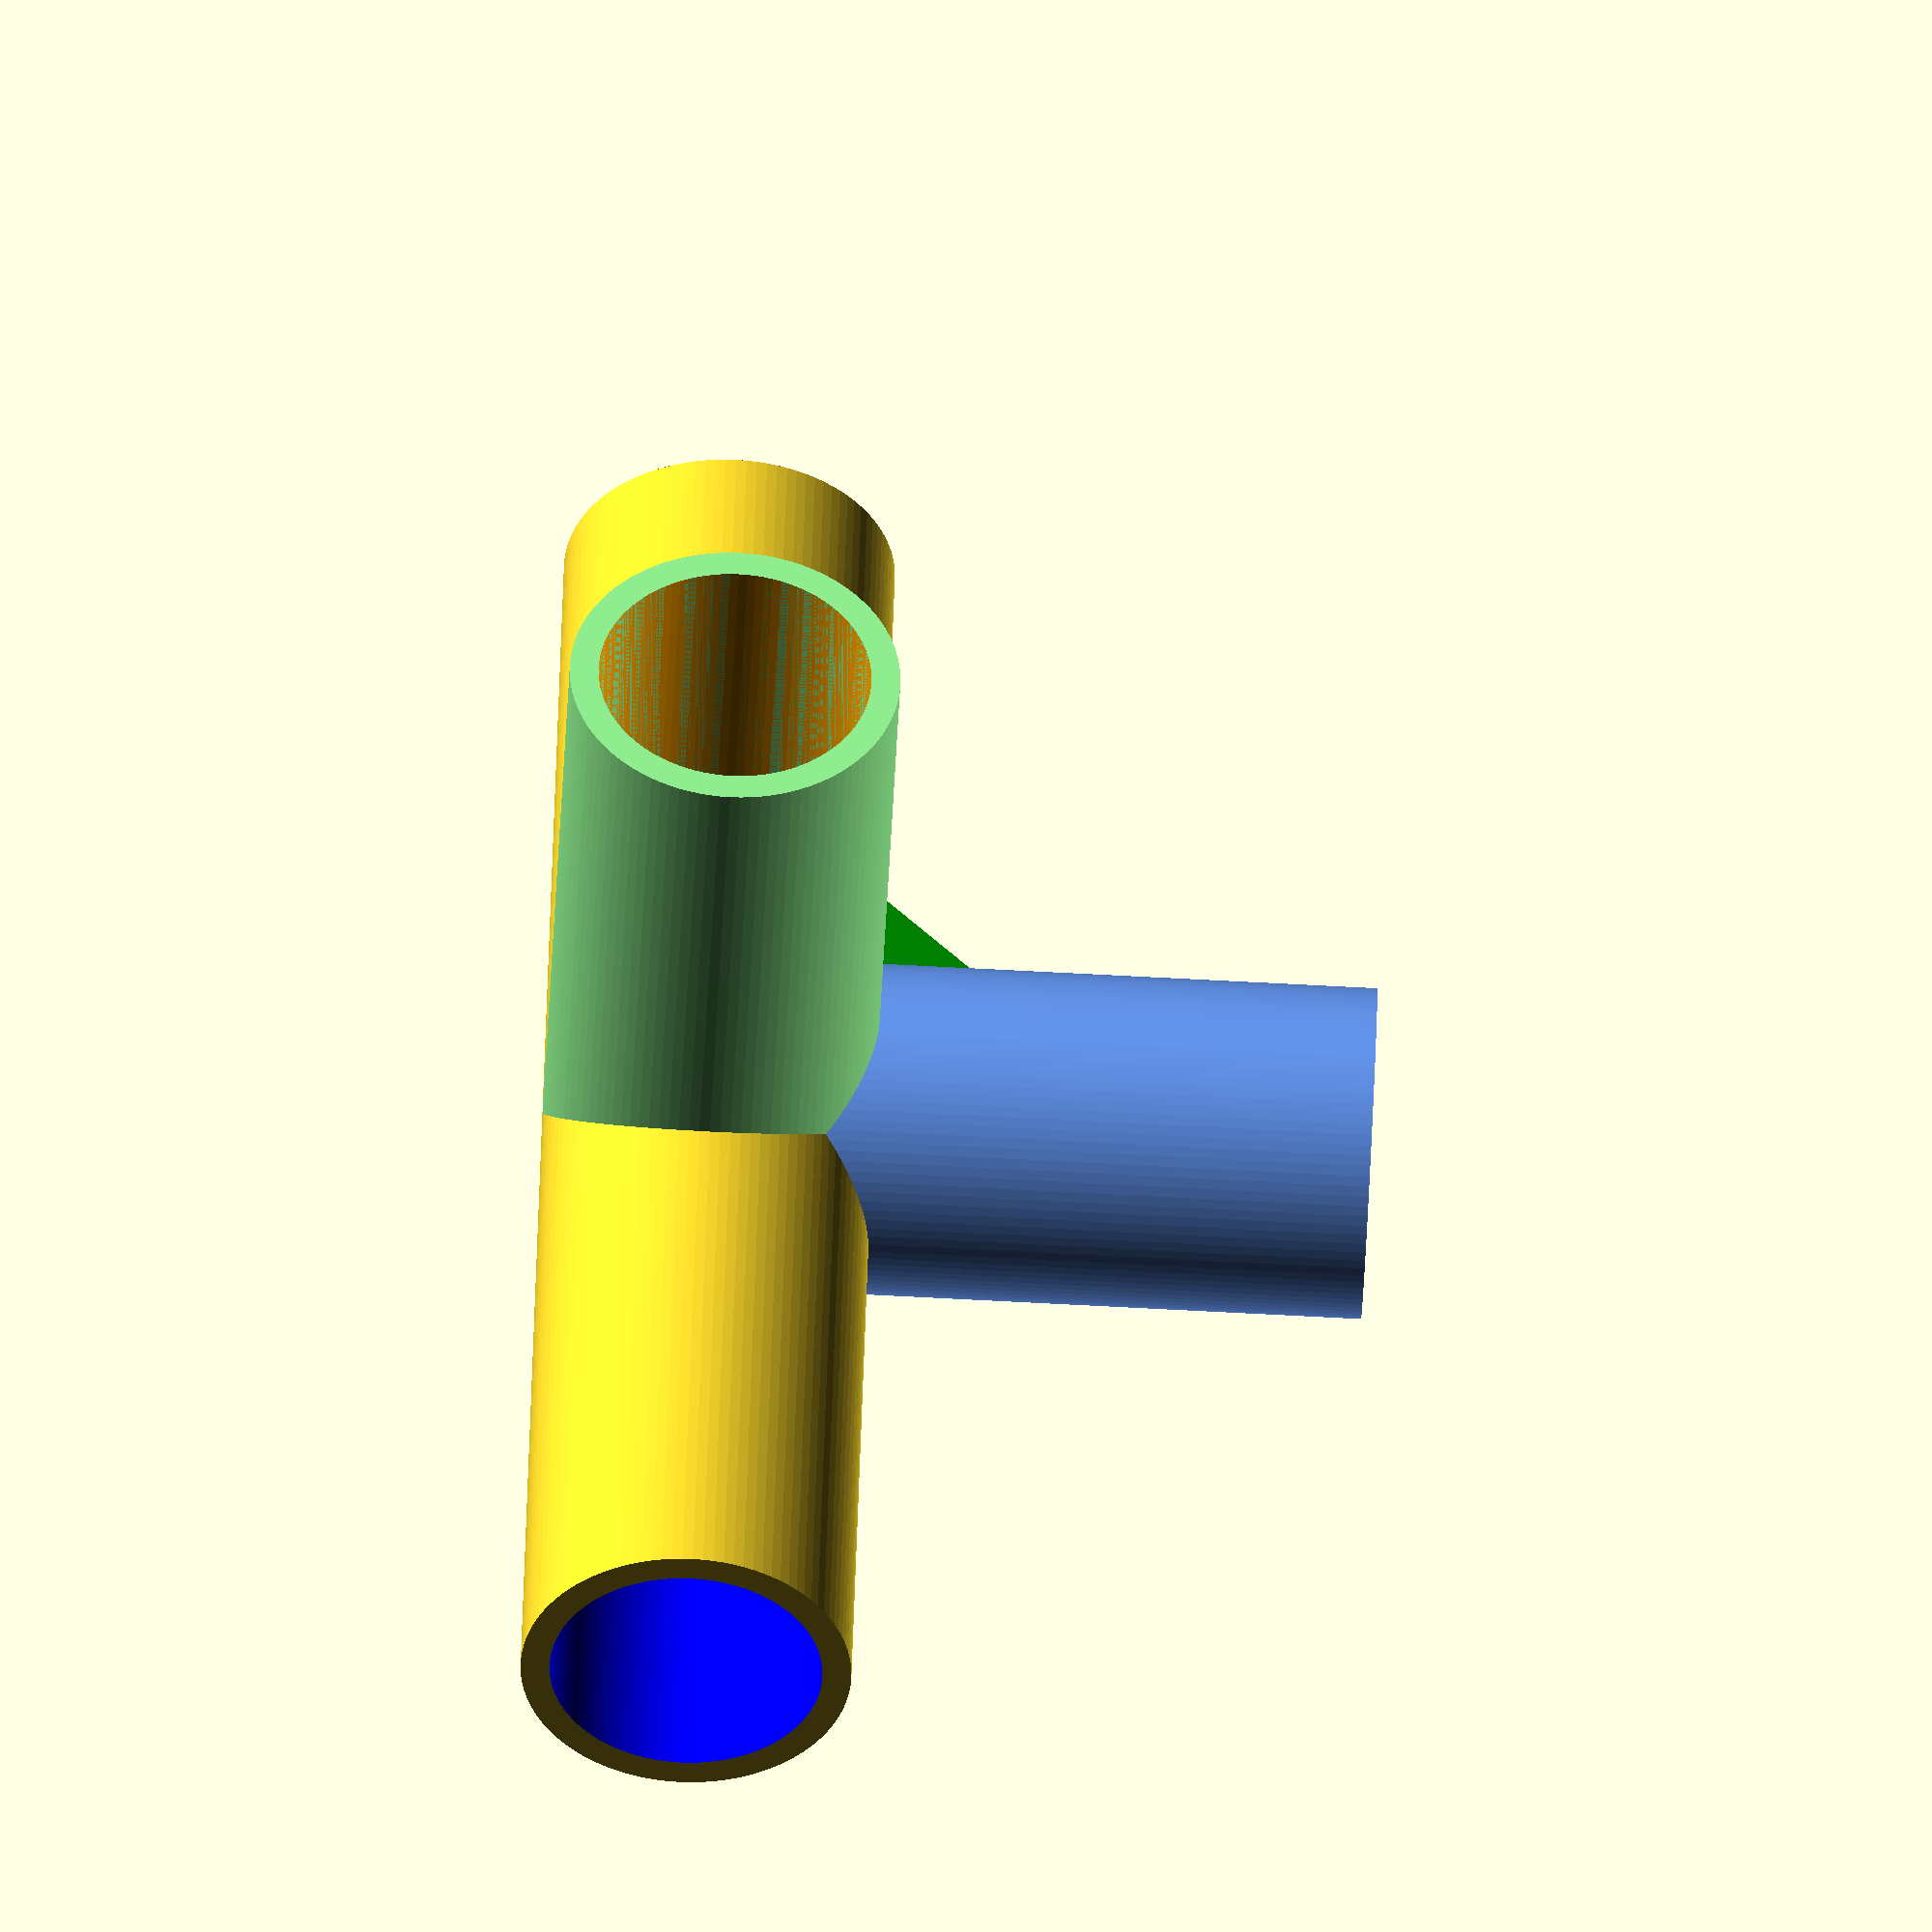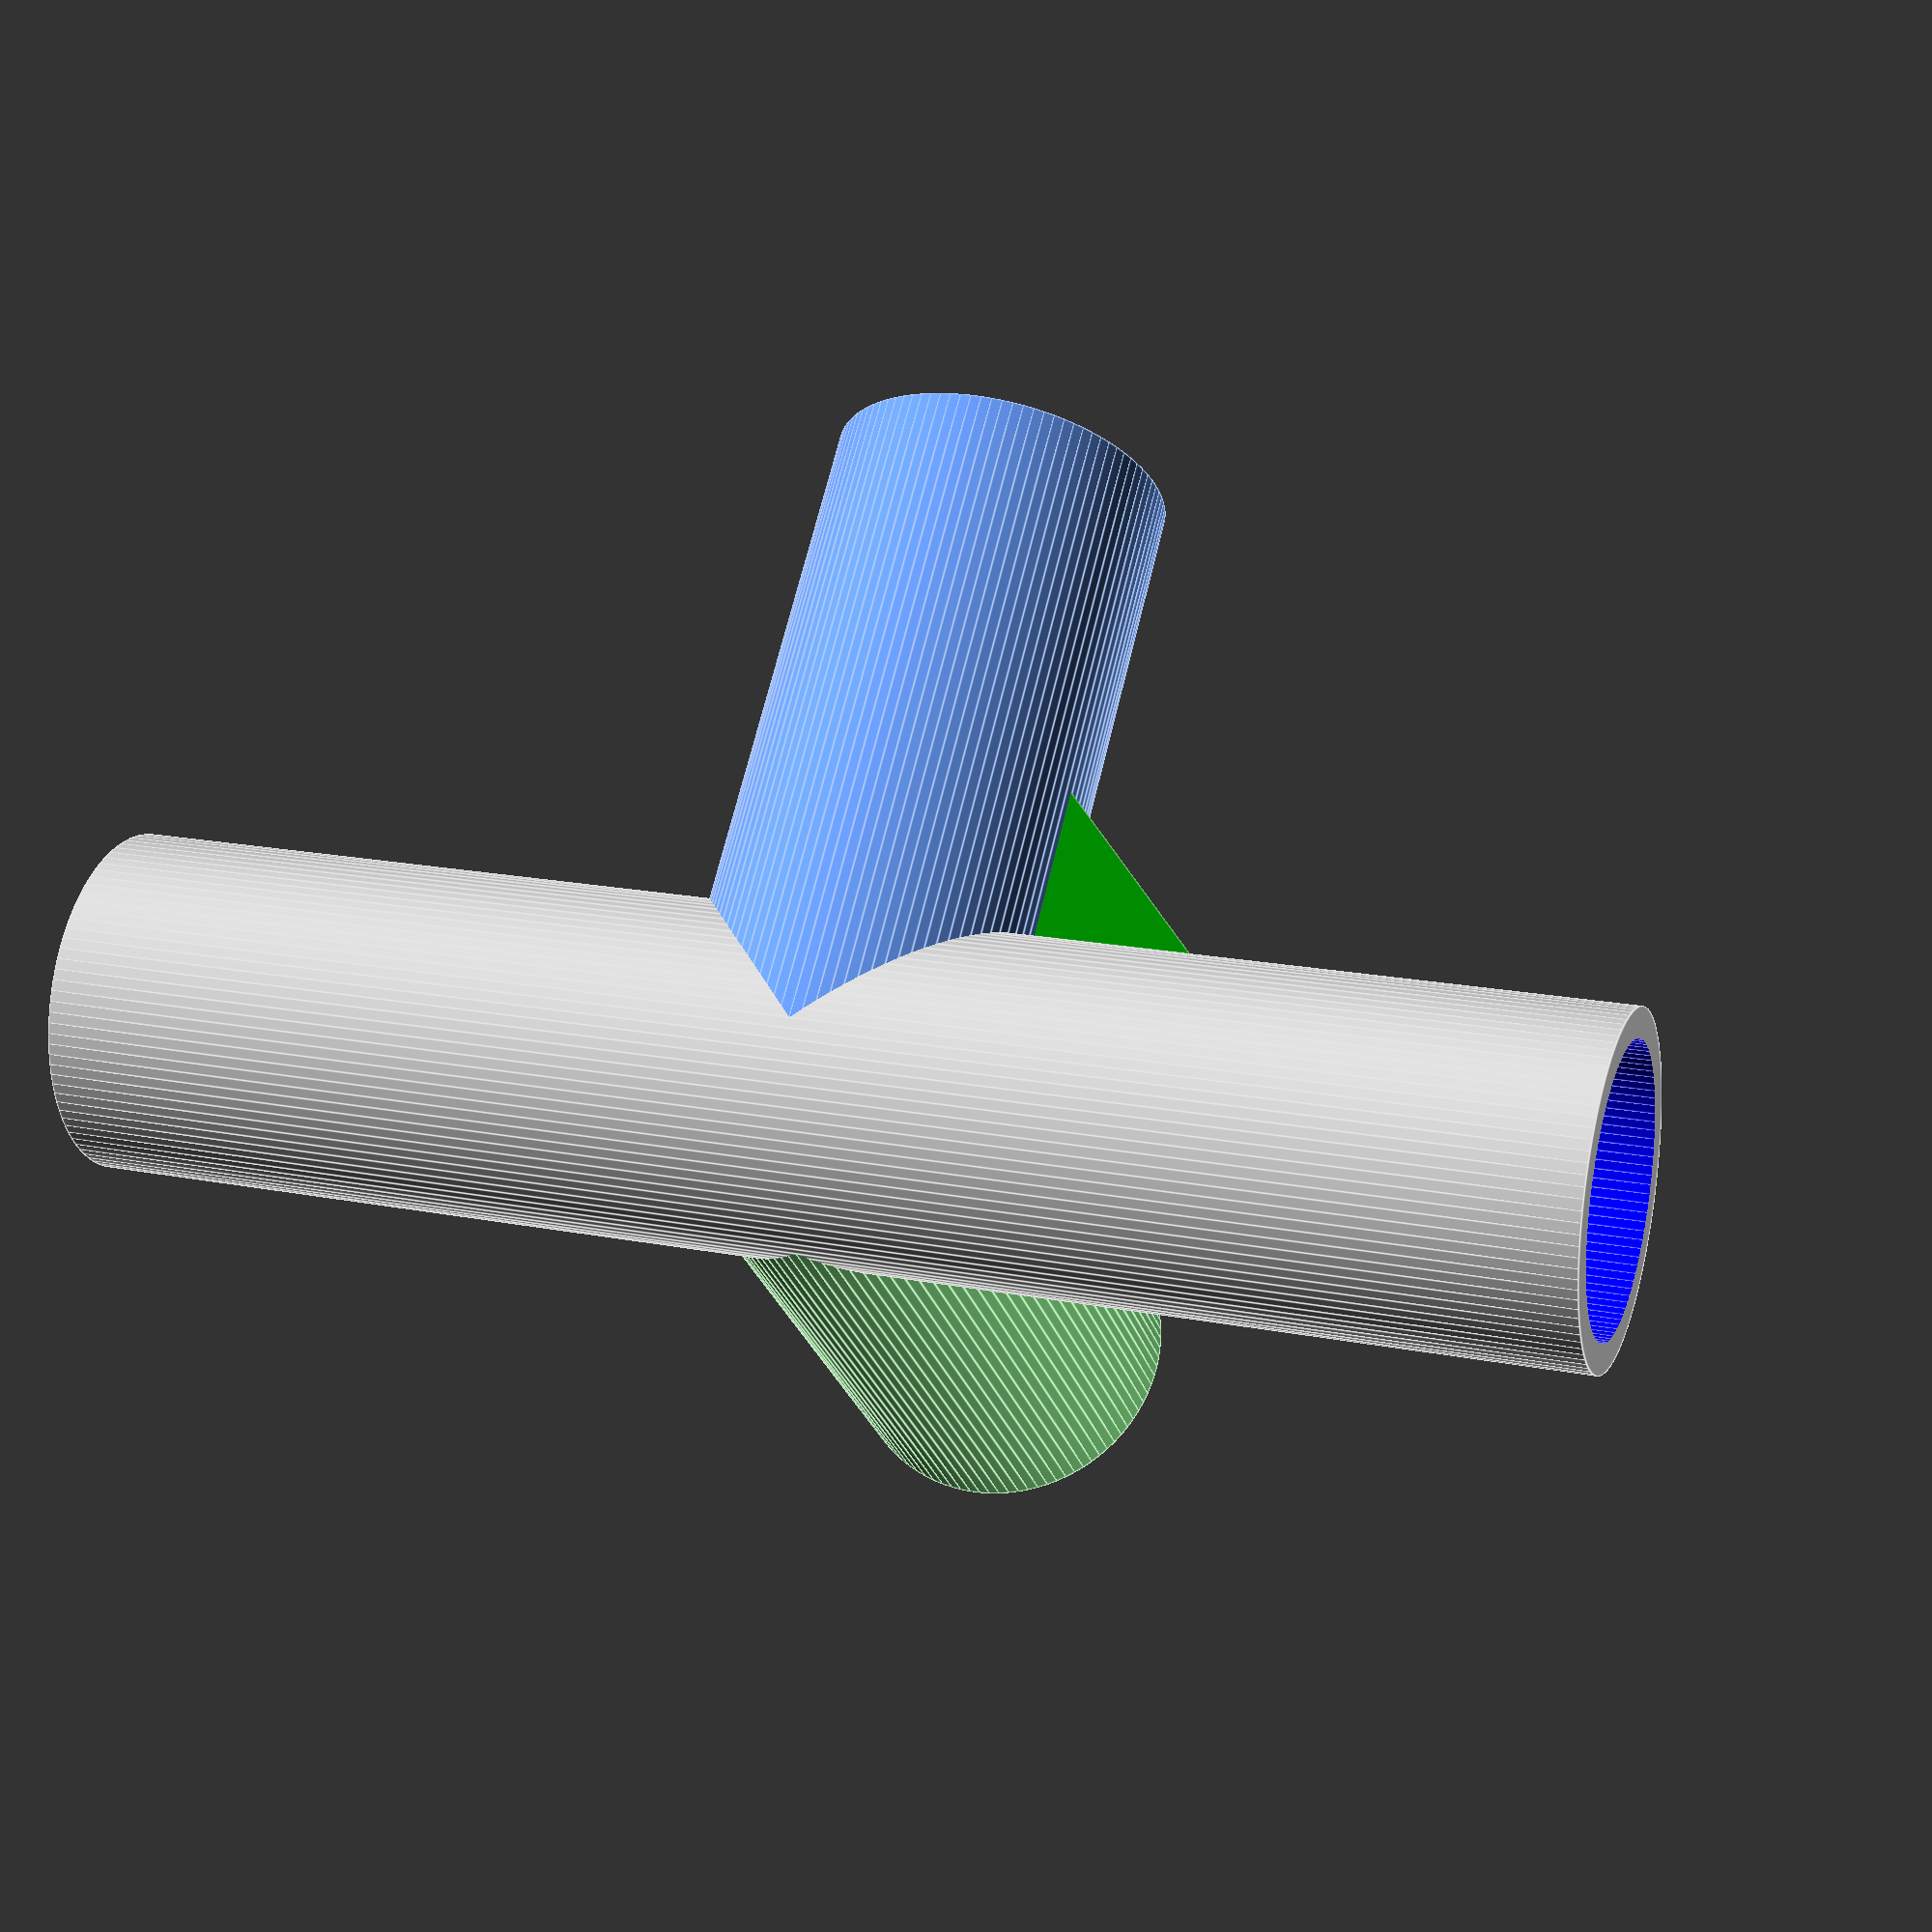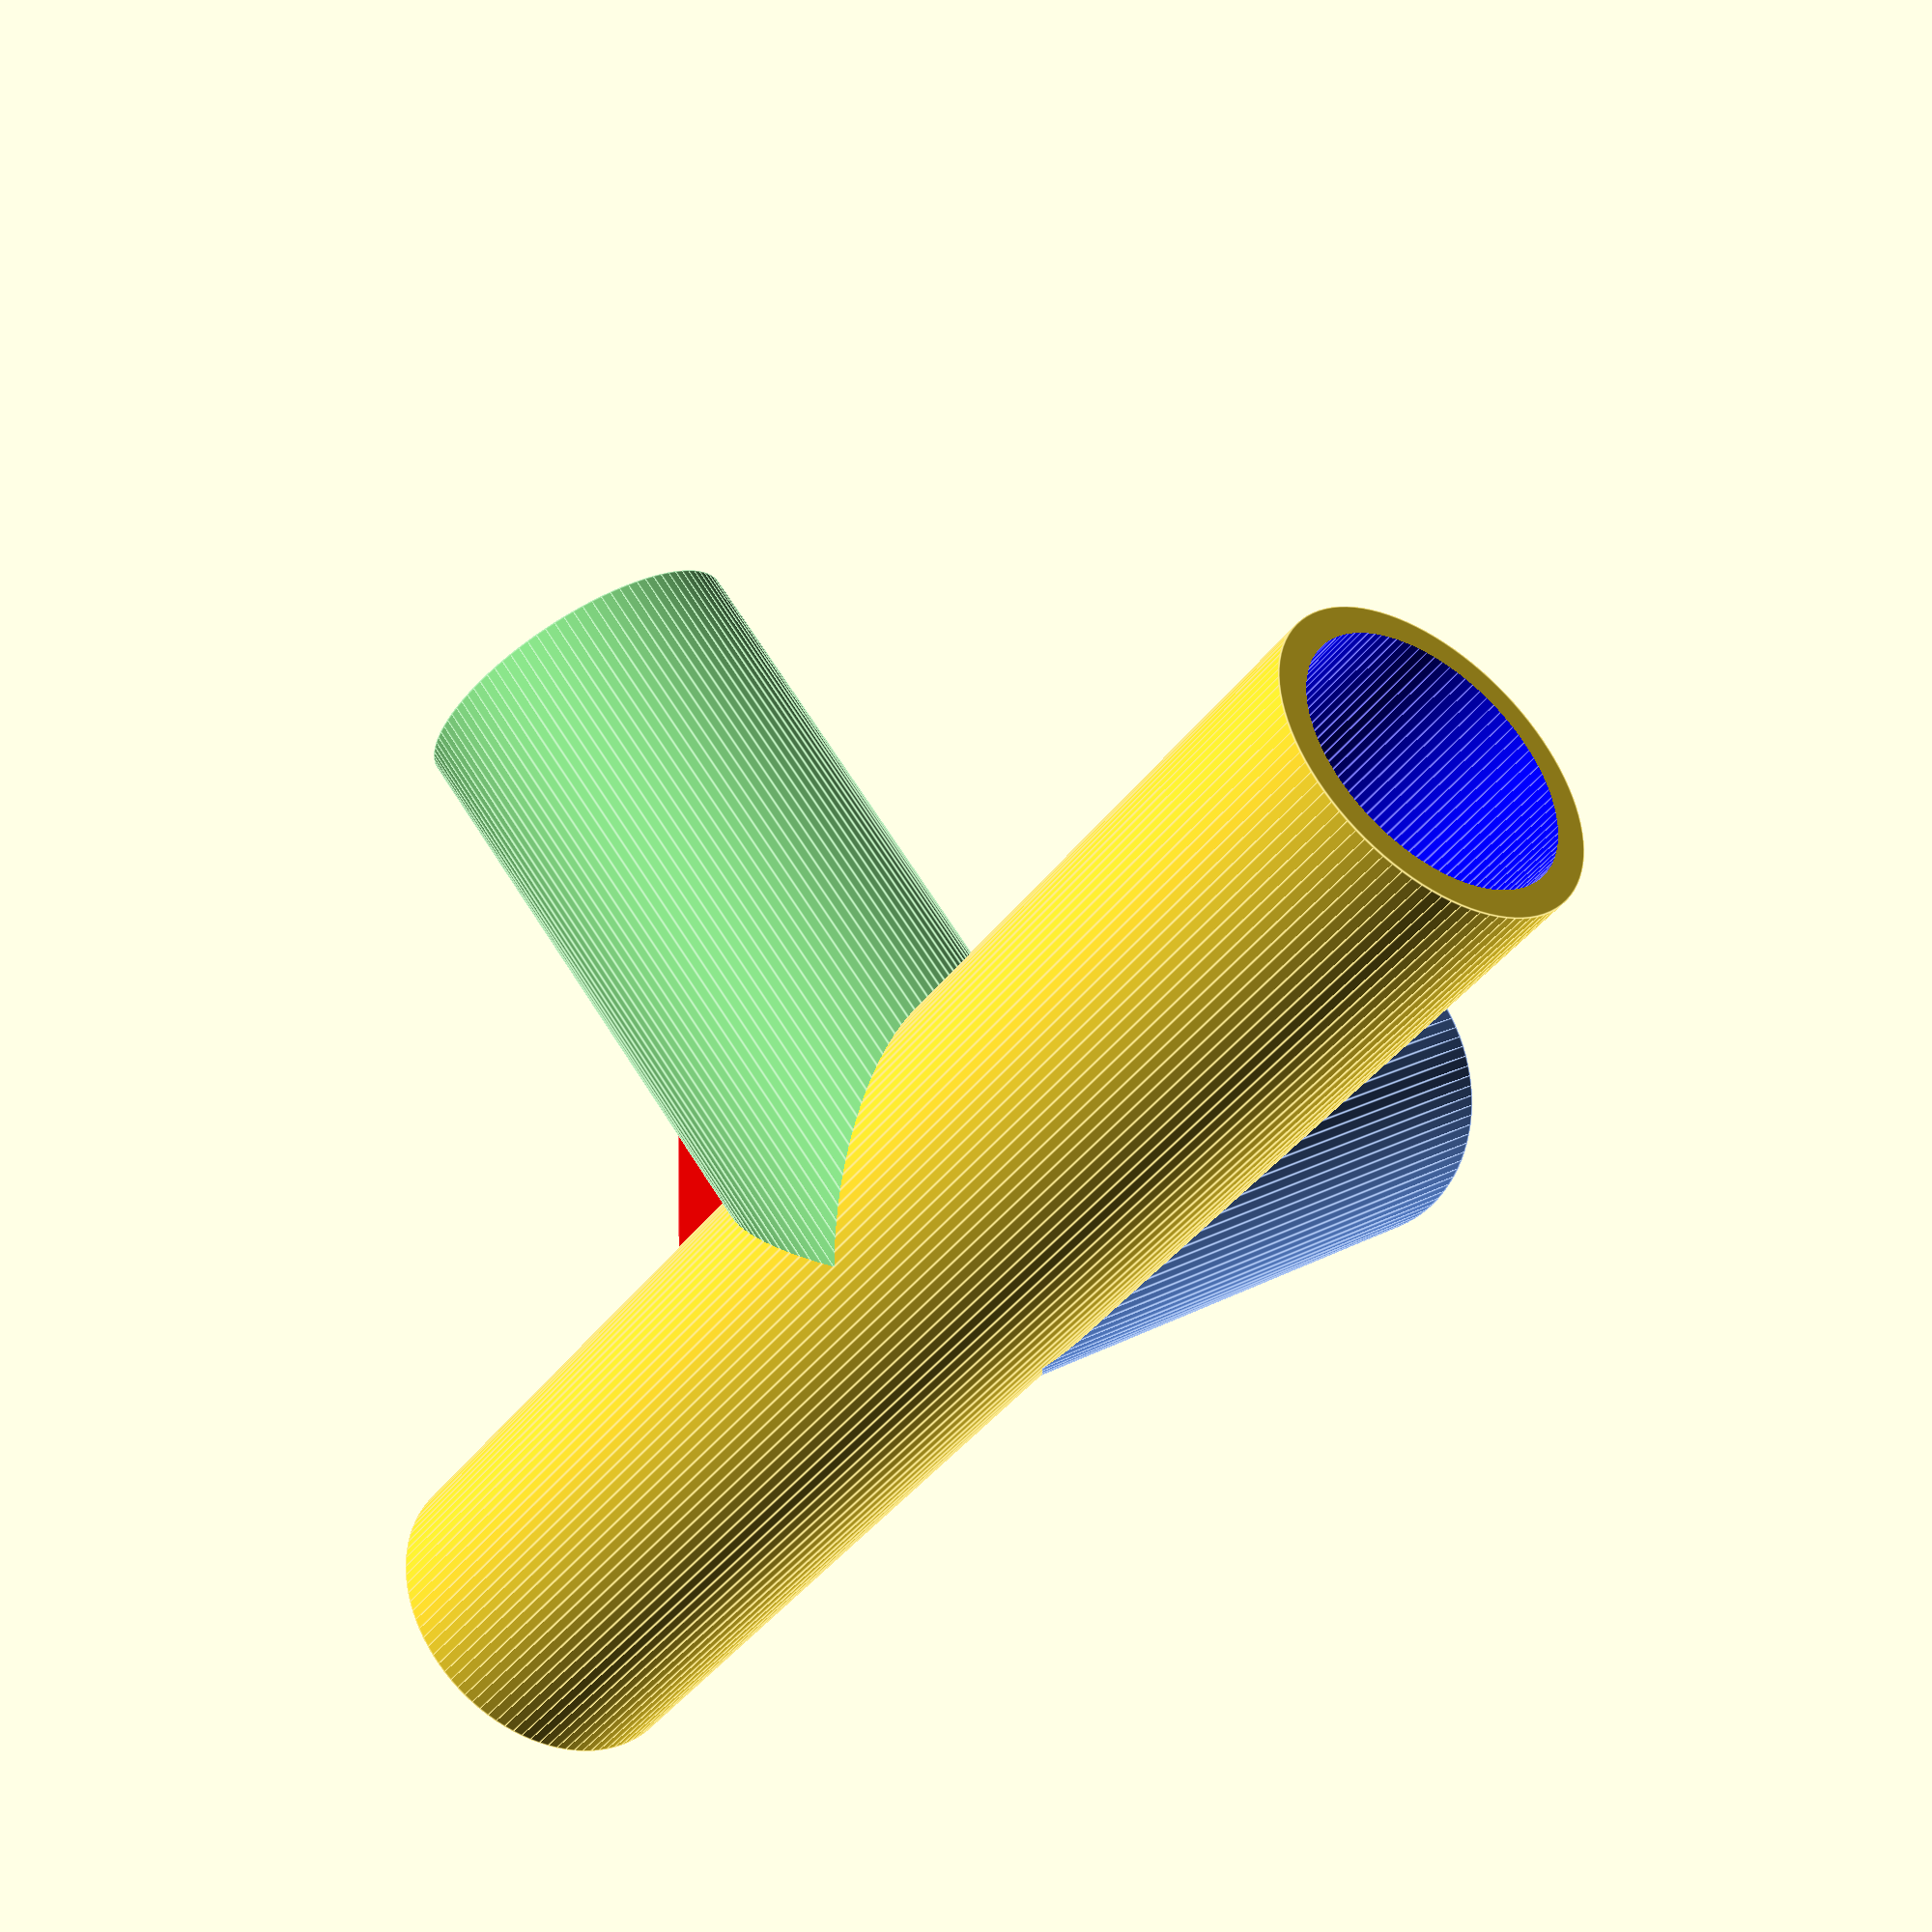
<openscad>
$fn=100;
length=90;
od=20;
id=16.5;


module create_cyl(l=length,inside_dia=id,out_dia=od){
difference()
{
    union()
    {
        cylinder(l,r=out_dia/2);
        
        }
    translate([0,0,-.5])cylinder(l+1 ,r=inside_dia/2);
}
}



//rotate([0,90,0])  // makes it tall, maybe better for cura?
difference()
{
union(){
translate([0,0,od/2])rotate([0,-90,0])
{
difference()
{
union()
{
    create_cyl();//main pipe
    
            translate([0,0,length/2])rotate([0,90,0])color("cornflowerblue")create_cyl(l=length/2-5); //blue pipe
    
    
    translate([0,0,length/2])rotate([0,90,90])color("lightgreen")create_cyl(l=length/2-5);//green pipe
}
    color("blue")translate([0,0,-.5])cylinder(length+1 ,r=id/2);
}


//support_triangle

translate([0,10,length/2-9])
 rotate([0,90,0])color("red")linear_extrude(2)polygon(points =[[0,0],[10,0],[0,10]]);

translate([10,0,length/2-9])
 rotate([0,90,-90])color("green")linear_extrude(2)polygon(points =[[0,0],[10,0],[0,10]]);

}


// basic T
//
//translate([-50,0,0])color("orange")create_cyl(l=94);
//translate([-50,0,length/2])rotate([-90,00,00])color("purple")create_cyl(l=length/2-5);//purple pipe
//
//translate([-50,10,length/2-9])
// rotate([-90,90,-90])color("lightblue")linear_extrude(2)polygon(points =[[0,0],[10,0],[0,10]]);
//
//
}
        translate([-length/2,0,12])color("orange")
                cylinder(h=length/2,r=id/2); //cutuotpipe

       rotate([-90,0,0]) translate([-length/2,-10,0])color("orange")
                cylinder(h=length/2,r=id/2); //cutuotpipe

}

</openscad>
<views>
elev=77.6 azim=234.8 roll=267.1 proj=o view=wireframe
elev=292.6 azim=194.7 roll=193.5 proj=p view=edges
elev=346.0 azim=44.1 roll=218.4 proj=p view=edges
</views>
